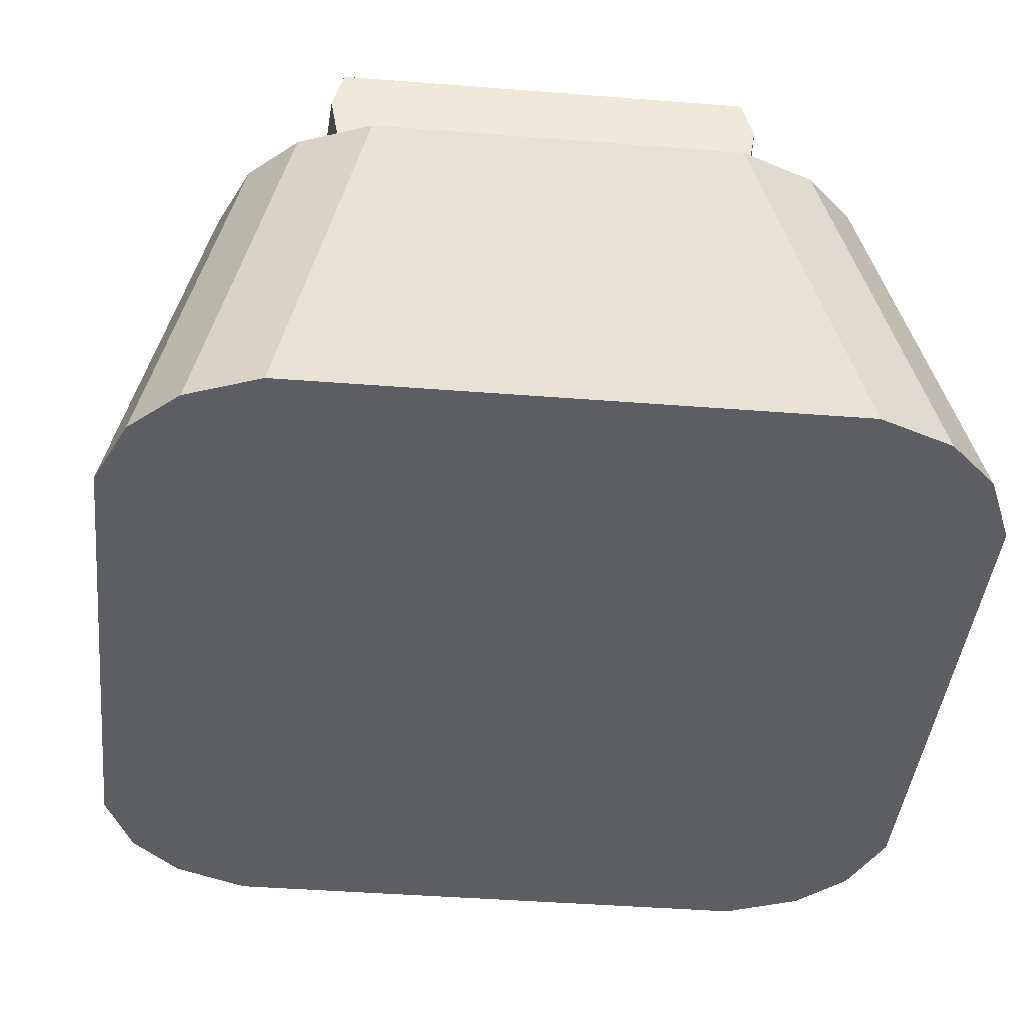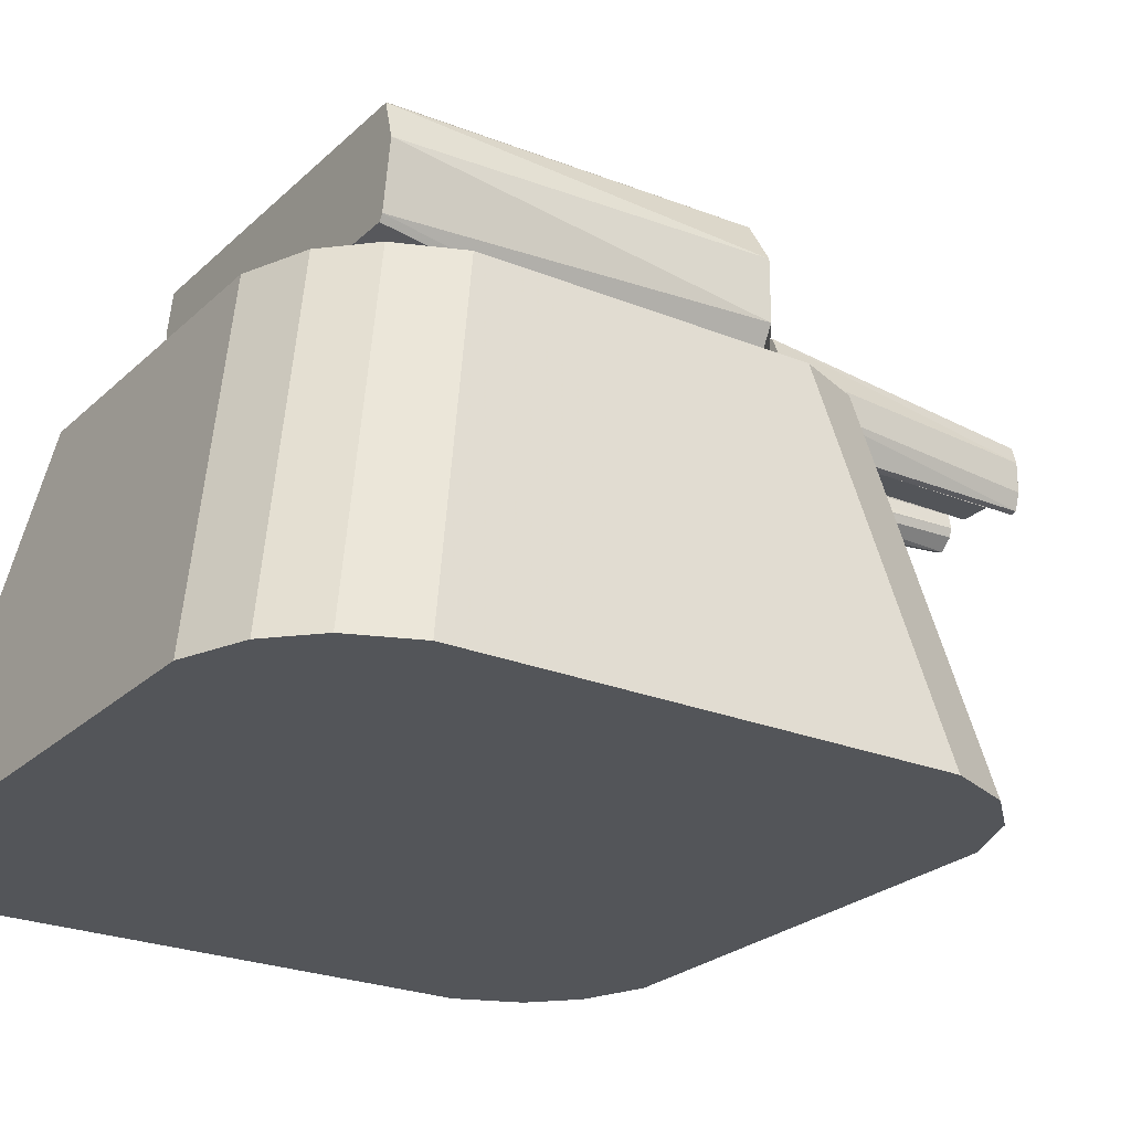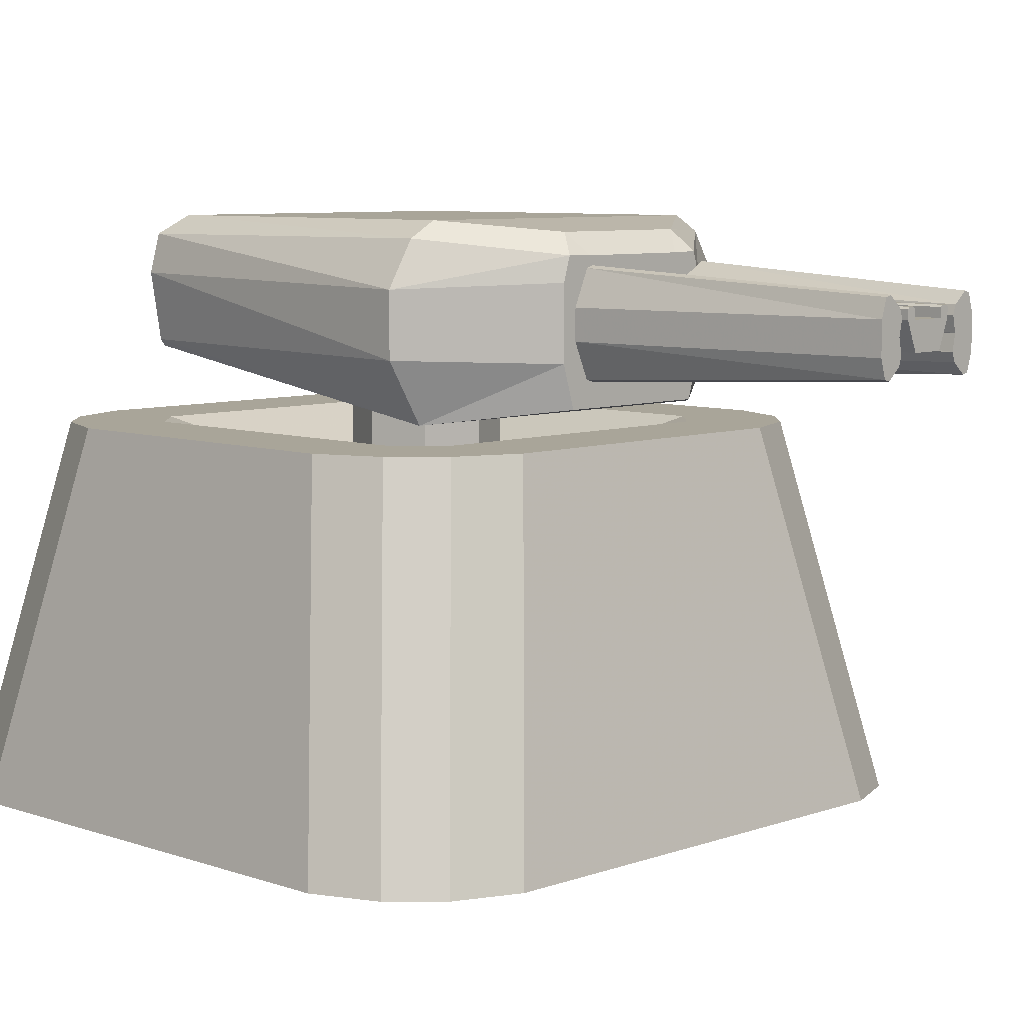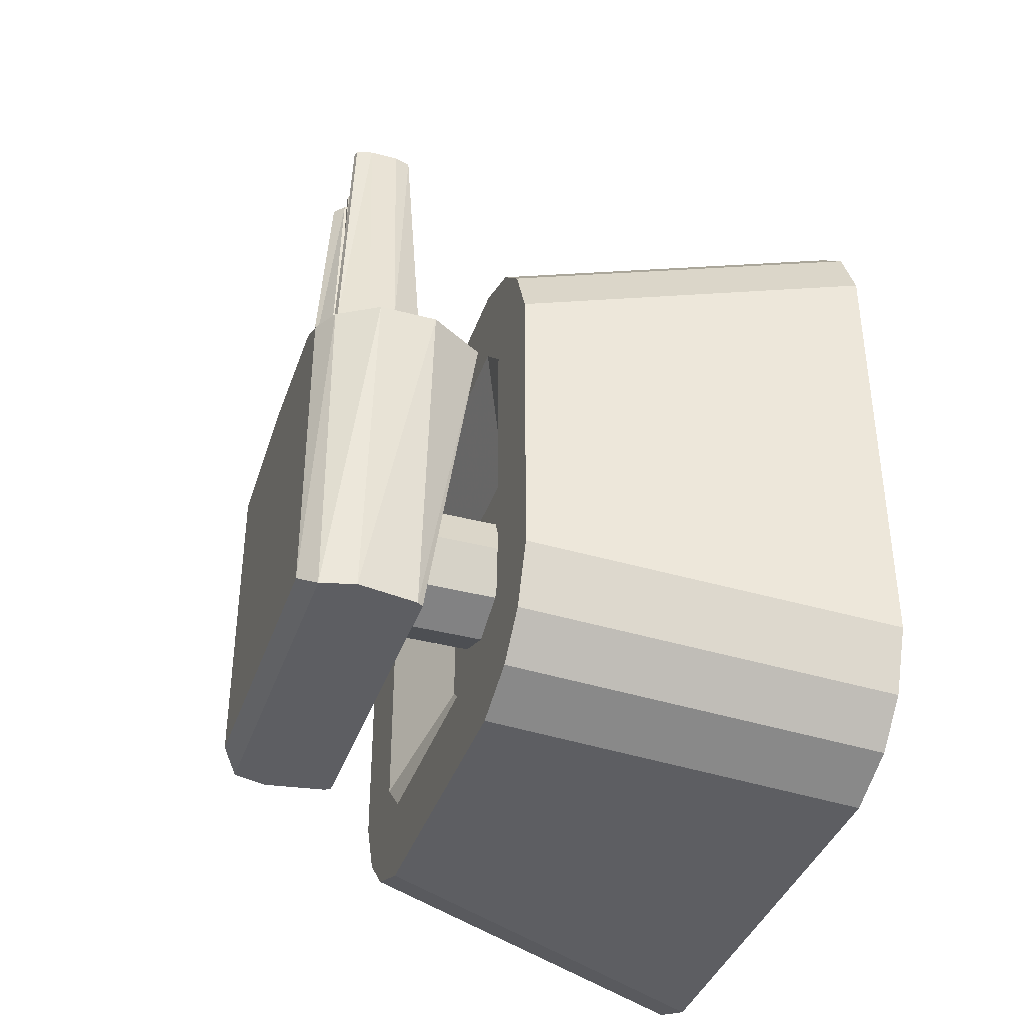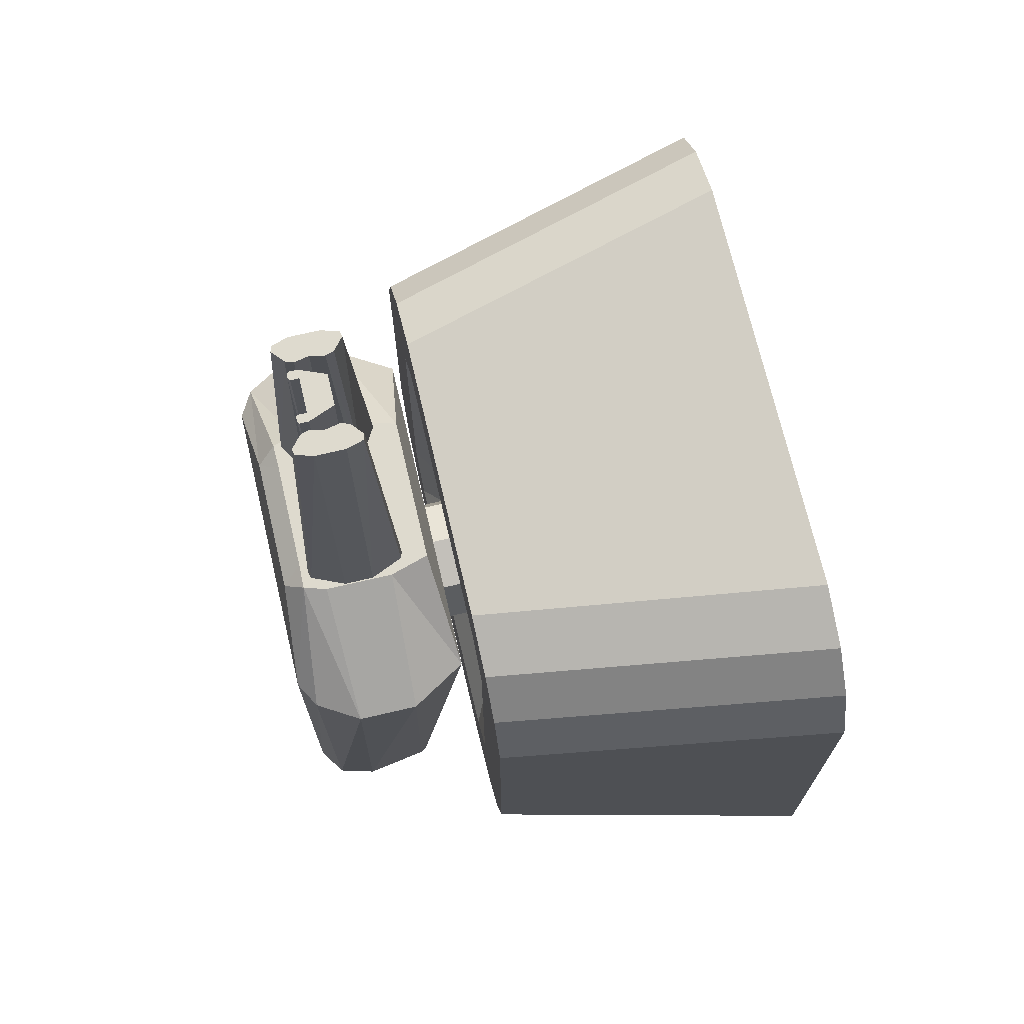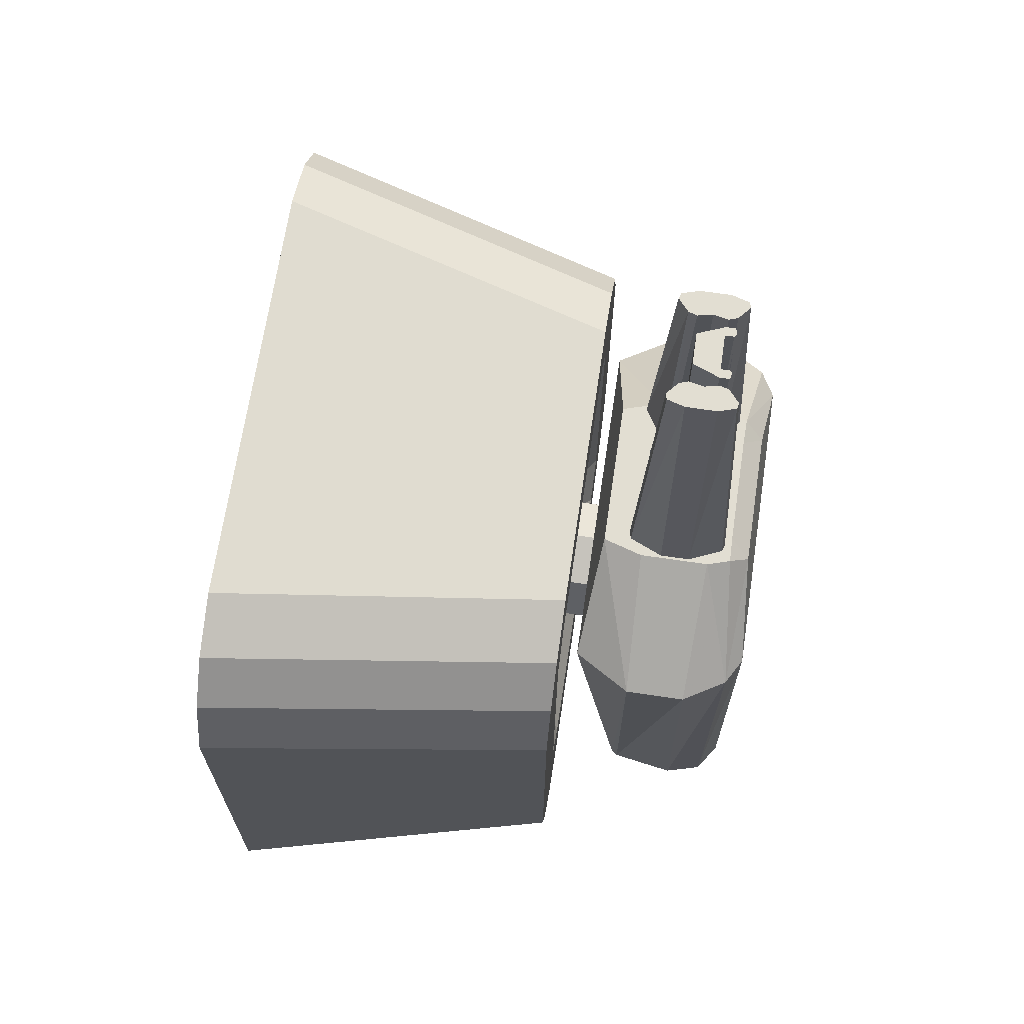
<metadata>
{"format":"obj","ext":"obj","renderer":"f3d","projection":"perspective","resolution":1024,"background":"white","views":[{"elev":-39.3,"azim":174.3,"up":"+Y"},{"elev":-24.4,"azim":-123.9,"up":"+Y"},{"elev":7.4,"azim":-45.4,"up":"+Y"},{"elev":-38.9,"azim":-108.3,"up":"+Z"},{"elev":71.2,"azim":-103.2,"up":"+Z"},{"elev":67.9,"azim":98.5,"up":"+Z"}]}
</metadata>
<code>
g Zylinder
v 0 170 0
v 0 270 0
v 40 170 0
v 40 170 0
v 40 270 0
v 40 270 0
v 28.28 170 -28.28
v 28.28 170 -28.28
v 28.28 270 -28.28
v 28.28 270 -28.28
v 0 170 -40
v 0 170 -40
v 0 270 -40
v 0 270 -40
v -28.28 170 -28.28
v -28.28 170 -28.28
v -28.28 270 -28.28
v -28.28 270 -28.28
v -40 170 0
v -40 170 0
v -40 270 0
v -40 270 0
v -28.28 170 28.28
v -28.28 170 28.28
v -28.28 270 28.28
v -28.28 270 28.28
v 0 170 40
v 0 170 40
v 0 270 40
v 0 270 40
v 28.28 170 28.28
v 28.28 170 28.28
v 28.28 270 28.28
v 28.28 270 28.28
f 7 3 1
f 8 9 5 4
f 10 2 6
f 11 7 1
f 12 13 9 8
f 14 2 10
f 15 11 1
f 16 17 13 12
f 18 2 14
f 19 15 1
f 20 21 17 16
f 22 2 18
f 23 19 1
f 24 25 21 20
f 26 2 22
f 27 23 1
f 28 29 25 24
f 30 2 26
f 31 27 1
f 32 33 29 28
f 34 2 30
f 3 31 1
f 4 5 33 32
f 6 2 34
g W_rfel_3
v -21.23 273.3 330
v -10 267.5 330
v 47.16 260 160
v 10 267.5 330
v -22.44 277.4 160
v 10 267.5 130
v -21.35 260 330
v -10 267.5 130
v 9 252.5 330
v 15 267.5 330
v 9 252.5 130
v 15 267.5 130
v -9 252.5 330
v -15 267.5 330
v -9 252.5 130
v -15 267.5 130
v -10 272.5 330
v -10 272.5 130
v -14 273.5 330
v -14 273.5 130
v -11 273.5 130
v -11 273.5 330
v -15 272.5 130
v -15 272.5 330
v -20.73 273 160
v -19.56 268.4 330
v 28.3 279.4 330
v 40.61 288.3 160
v 52.57 251.7 160
v 34.46 251.4 330
v -44.4 232.9 160
v -31.48 241.5 330
v 44.4 287.1 160
v 31.48 278.5 330
v -24.68 260 160
v 24.68 260 160
v 20.73 247 160
v 19.56 251.6 330
v 28.09 260 330
v 19.56 268.4 330
v 20.73 273 160
v 21.35 260 330
v -31.48 278.5 330
v -44.4 287.1 160
v 10 272.5 130
v 10 272.5 330
v 14 273.5 330
v 11 273.5 330
v 11 273.5 130
v 14 273.5 130
v 15 272.5 330
v 15 272.5 130
v 40.61 231.7 160
v 28.3 240.6 330
v 21.23 246.7 330
v 22.44 242.6 160
v 31.48 241.5 330
v 44.4 232.9 160
v 22.44 277.4 160
v 21.23 273.3 330
v -19.56 251.6 330
v -20.73 247 160
v -22.44 242.6 160
v -21.23 246.7 330
v -28.3 240.6 330
v -40.61 231.7 160
v -40.61 288.3 160
v -28.3 279.4 330
v -52.57 268.3 160
v -34.46 268.6 330
v -34.46 251.4 330
v -52.57 251.7 160
v -28.09 260 330
v -47.16 260 160
v 34.46 268.6 330
v 52.57 268.3 160
f 40 79 83 84 86 46
f 36 51 56 53 58 48
f 50 57 54 55 52 42
f 44 85 81 82 80 38
f 77 102 35 60 41 107 104
f 105 107 41 95 98 99 66
f 59 39 101 78 103 108 69
f 108 106 65 100 97 96 69
f 37 110 67 62 93 75 70
f 63 37 70 71 90 87 92
f 109 73 76 74 94 61 68
f 91 88 89 72 76 73 64
f 47 36 38 43
f 45 46 44 43
f 45 40 42 49
f 47 48 50 49
f 36 42 40 38
f 49 47 43 45
f 43 38 40 45
f 38 80 79 40
f 40 46 45
f 106 105 66 65
f 43 44 38
f 49 42 36 47
f 84 83 82 81
f 36 48 47
f 100 99 98 97
f 49 50 42
f 46 86 85 44
f 42 52 51 36
f 56 55 54 53
f 62 61 94 93
f 70 76 72 71
f 39 35 102 101
f 69 41 60 59
f 48 58 57 50
f 80 82 83 79
f 81 85 86 84
f 54 57 58 53
f 52 55 56 51
f 75 74 76 70
f 110 109 68 67
f 92 91 64 63
f 88 91 92 87
f 90 89 88 87
f 72 89 90 71
f 68 61 62 67
f 94 74 75 93
f 110 63 64 109
f 100 65 66 99
f 96 95 41 69
f 96 97 98 95
f 102 77 78 101
f 60 35 39 59
f 78 77 104 103
f 104 105 106 103
f 106 108 103
f 107 105 104
f 64 73 109
f 37 63 110
g W_rfel_1
v -100 210 100
v 46.14 293 150
v 100 210 100
v 105.1 301.4 100
v 100 240 -100
v 102.7 300.1 -100
v -100 240 -100
v -102.7 300.1 -100
v 50.15 279.8 150
v 102.4 243.4 -100
v 93.65 260 -100
v -93.65 260 -100
v -43.2 217.3 150
v 31.53 292.7 150
v 43.2 217.3 150
v -31.53 292.7 150
v -36.16 260 150
v 36.16 260 150
v -19.86 237.3 150
v -19.86 282.7 150
v 19.86 237.3 150
v 19.86 282.7 150
v -24.68 260 150
v 24.68 260 150
v -19.86 237.3 120
v -19.86 282.7 120
v 19.86 237.3 120
v 19.86 282.7 120
v -24.68 260 120
v 24.68 260 120
v 43.2 217.3 330
v 43.2 302.7 330
v 56.16 260 330
v 19.86 237.3 330
v 19.86 282.7 330
v 24.68 260 330
v -43.2 217.3 330
v -43.2 302.7 330
v -56.16 260 330
v -19.86 237.3 330
v -19.86 282.7 330
v -24.68 260 330
v -46.14 293 150
v 39.4 304.2 140.1
v -39.4 304.2 140.1
v -90 310 100
v -90 310 -90
v 90 310 -90
v 90 310 100
v -105.1 301.4 100
v -50.15 279.8 150
v -119.7 277.1 100
v -50.15 240.2 150
v -119.7 242.9 100
v -102.4 243.4 -100
v -108.3 279.5 -100
v 119.7 277.1 100
v 108.3 279.5 -100
v 50.15 240.2 150
v 119.7 242.9 100
f 122 166 118 116 168 121
f 117 165 122 121 120 115
f 123 129 133 127 163
f 161 127 133 130 126 153
f 112 124 132 134 128 119
f 169 128 134 131 125
f 137 140 139 135
f 111 123 163 164
f 165 117 111 164
f 156 155 154 159
f 159 158 157 156
f 115 113 111 117
f 140 138 136 139
f 162 160 118 166
f 168 116 114 167
f 170 169 125 113
f 113 125 123 111
f 114 112 119 167
f 115 120 170 113
f 125 131 129 123
f 126 130 132 124
f 131 137 135 129
f 134 140 137 131
f 129 135 139 133
f 132 138 140 134
f 130 136 138 132
f 133 139 136 130
f 157 118 160 156
f 158 116 118 157
f 159 114 116 158
f 154 112 114 159
f 155 126 124 154
f 156 160 153 155
f 126 155 153
f 124 112 154
f 167 170 120 168
f 162 161 153 160
f 166 165 164 162
f 119 169 170 167
f 162 164 163 161
f 163 127 161
f 166 122 165
f 120 121 168
f 119 128 169
g W_rfel
v -145.9 200 -123.2
v -200 0 -128.7
v -160 200 -88.67
v -160 200 88.67
v -200 0 128.7
v -141.5 200 101.4
v -101.4 200 141.5
v -163.2 0 185.9
v -185.9 0 163.2
v -145.9 200 123.2
v -123.2 200 145.9
v -128.7 0 200
v -88.67 200 160
v 88.67 200 160
v 128.7 0 200
v 101.4 200 141.5
v 110 200 88.34
v 110 200 -88.34
v 88.34 200 -110
v -88.34 200 -110
v -110 200 -88.34
v -110 200 88.34
v -88.34 200 110
v 88.34 200 110
v 55 175 44.17
v 55 175 -44.17
v 44.17 175 -55
v -44.17 175 -55
v -55 175 -44.17
v -55 175 44.17
v -44.17 175 55
v 44.17 175 55
v 185.9 0 163.2
v 163.2 0 185.9
v 123.2 200 145.9
v 145.9 200 123.2
v 200 0 128.7
v 160 200 88.67
v 160 200 -88.67
v 200 0 -128.7
v 141.5 200 -101.4
v 141.5 200 101.4
v 101.4 200 -141.5
v 163.2 0 -185.9
v 185.9 0 -163.2
v 145.9 200 -123.2
v 123.2 200 -145.9
v 128.7 0 -200
v 88.67 200 -160
v -88.67 200 -160
v -128.7 0 -200
v -101.4 200 -141.5
v -141.5 200 -101.4
v -185.9 0 -163.2
v -163.2 0 -185.9
v -123.2 200 -145.9
f 202 195 196 197 198 199 200 201
f 218 214 215 210 207 203 204 185 182 178 179 175 172 224 225 221
f 209 211 188 187 212 208
f 206 212 187 194 186 205
f 217 213 189 188 211 216
f 220 222 190 189 213 219
f 171 223 191 190 222 226
f 174 176 192 191 223 173
f 181 177 193 192 176 180
f 184 186 194 193 177 183
f 210 209 208 207
f 217 216 215 214
f 221 220 219 218
f 194 202 201 193
f 187 195 202 194
f 188 196 195 187
f 189 197 196 188
f 190 198 197 189
f 191 199 198 190
f 192 200 199 191
f 193 201 200 192
f 171 226 225 224
f 175 174 173 172
f 181 180 179 178
f 185 184 183 182
f 173 171 224 172
f 206 205 204 203
f 180 174 175 179
f 183 181 178 182
f 205 184 185 204
f 208 206 203 207
f 216 209 210 215
f 219 217 214 218
f 226 220 221 225
f 186 184 205
f 208 212 206
f 216 211 209
f 219 213 217
f 226 222 220
f 173 223 171
f 180 176 174
f 183 177 181

</code>
